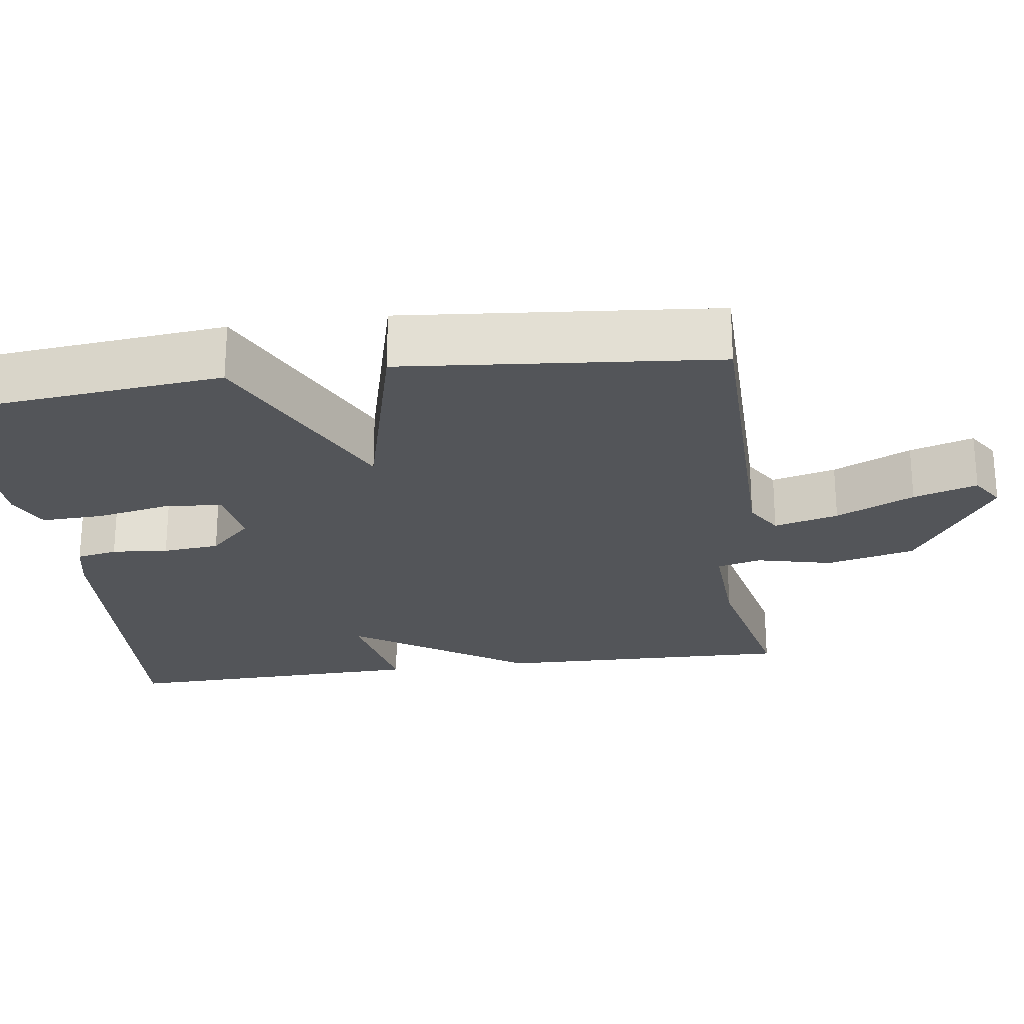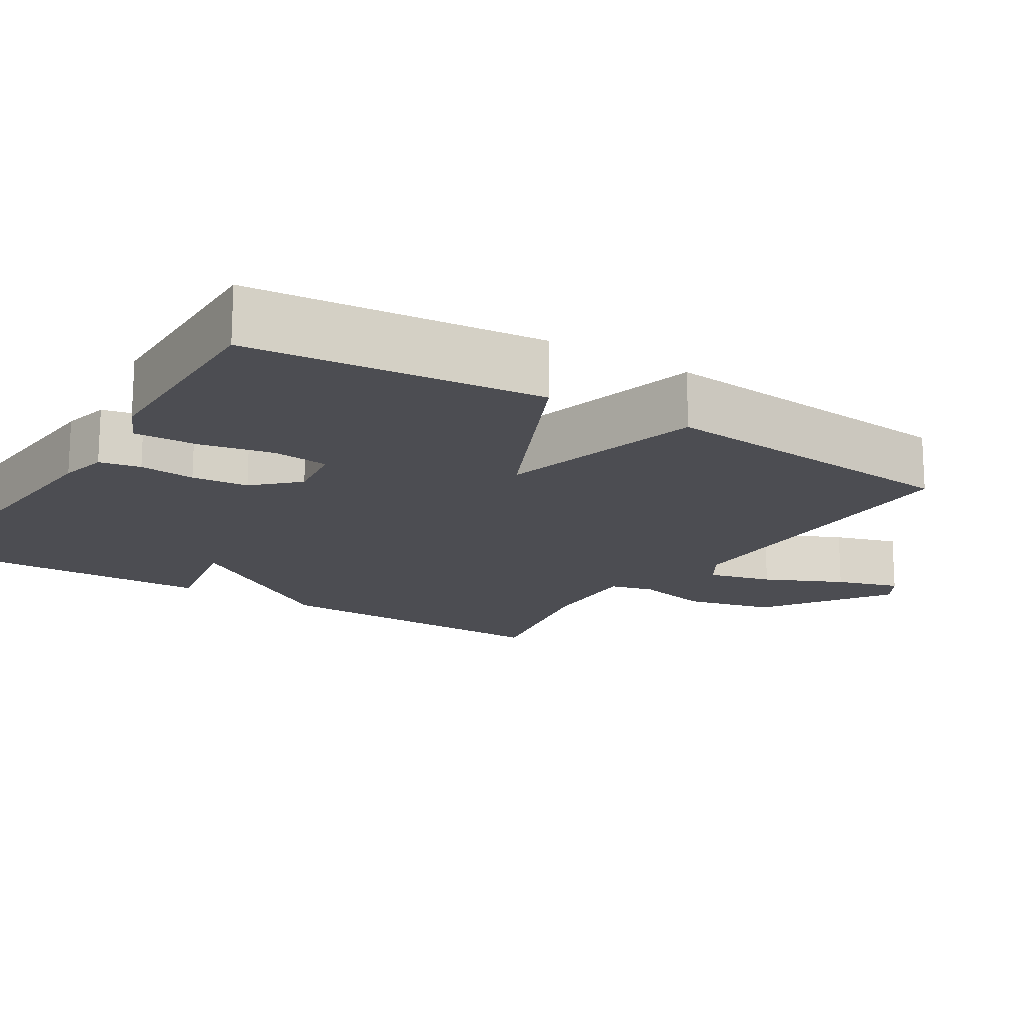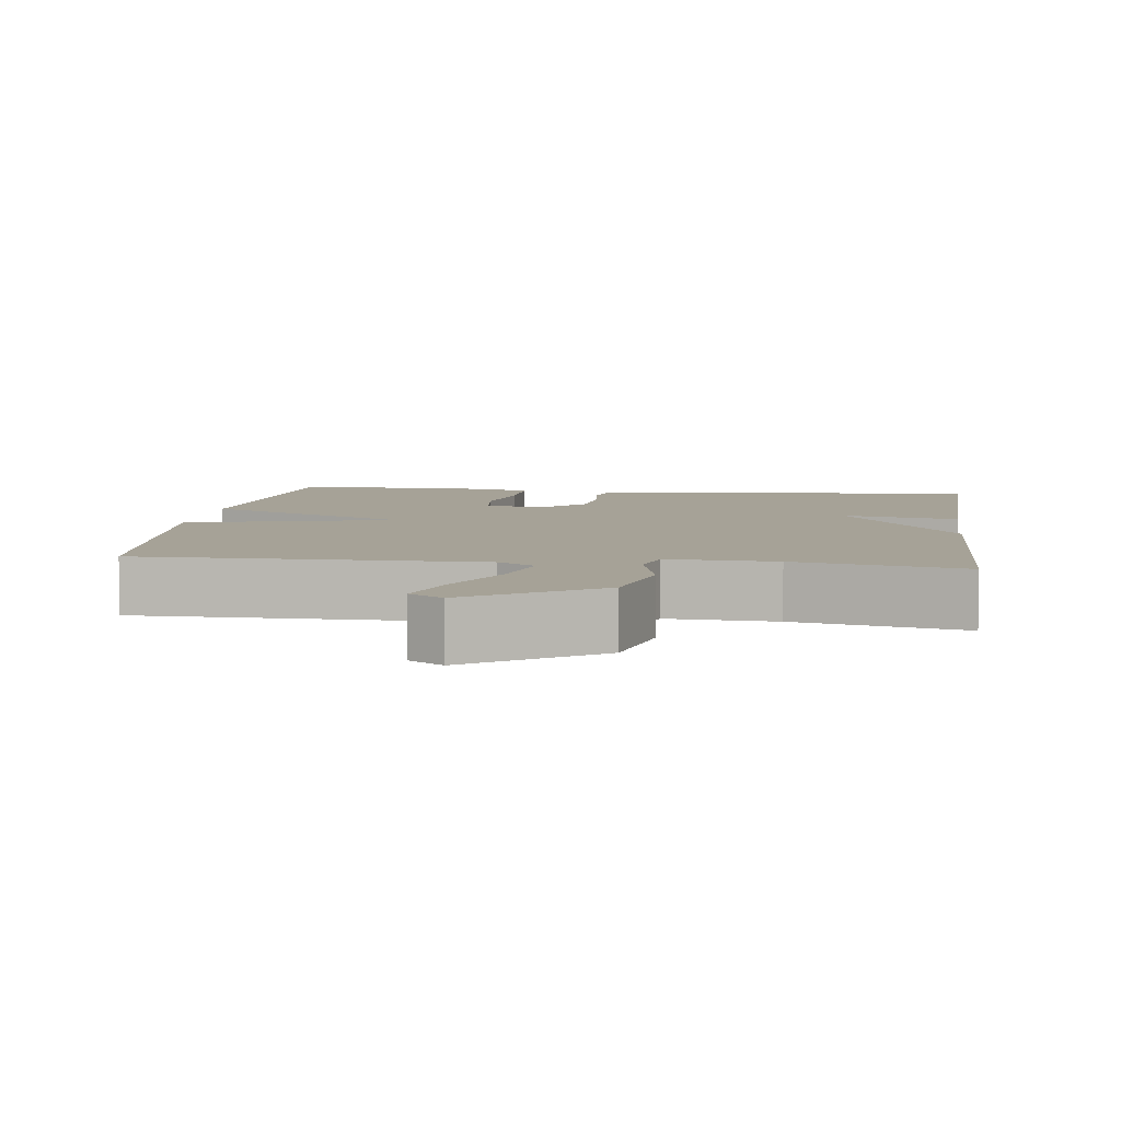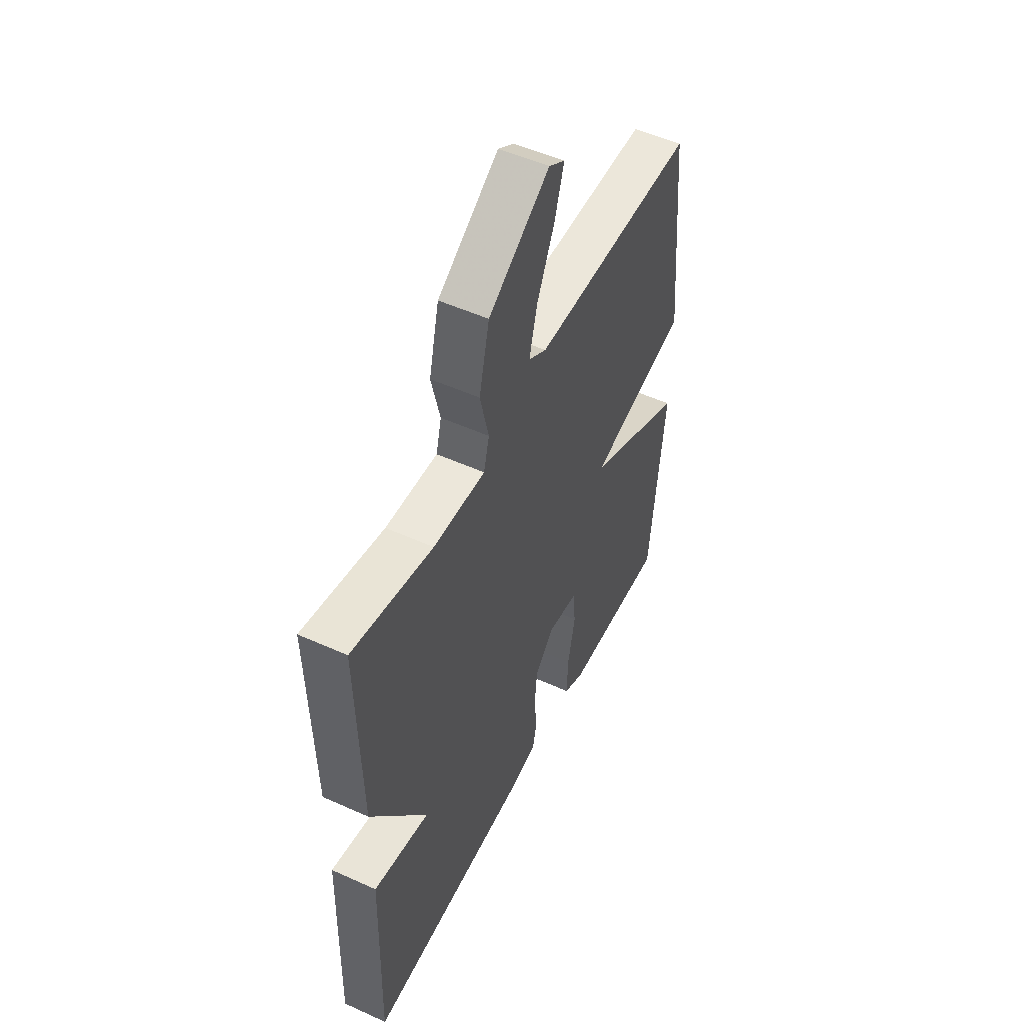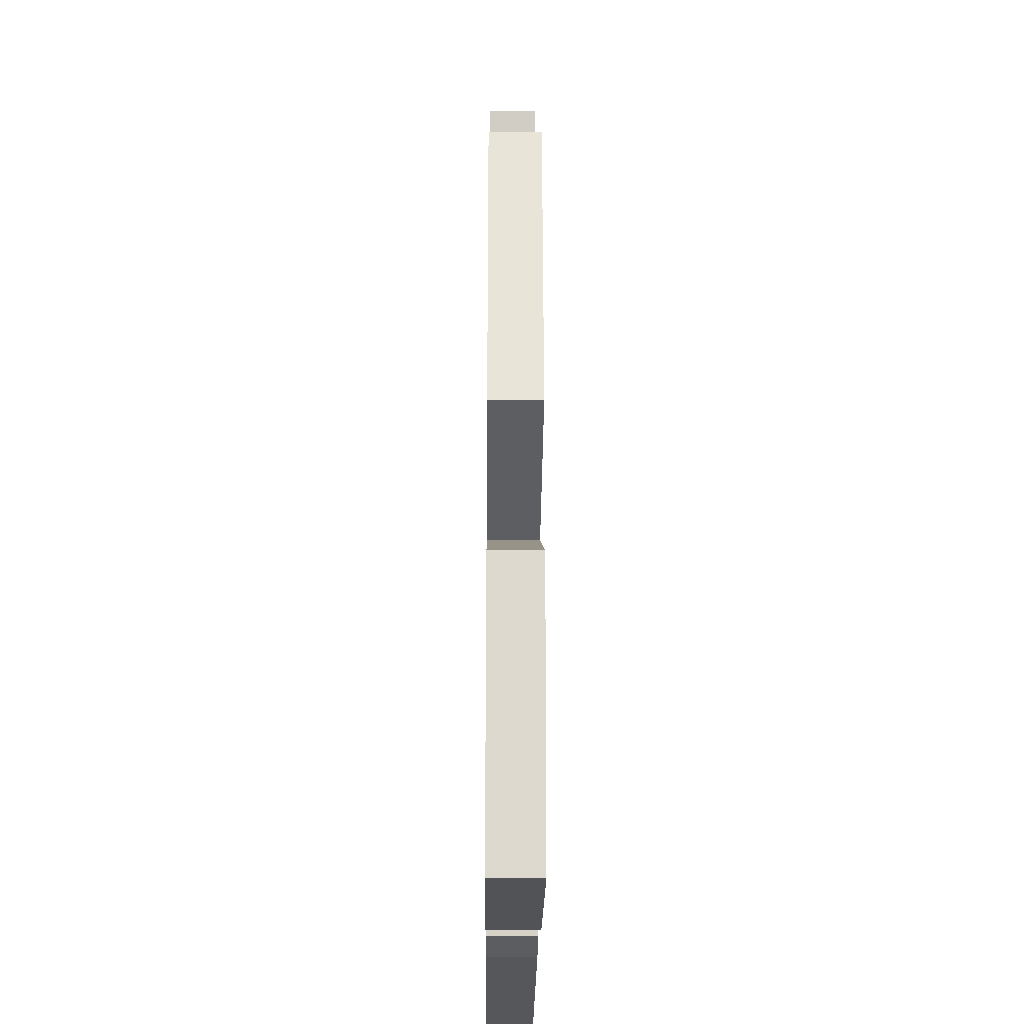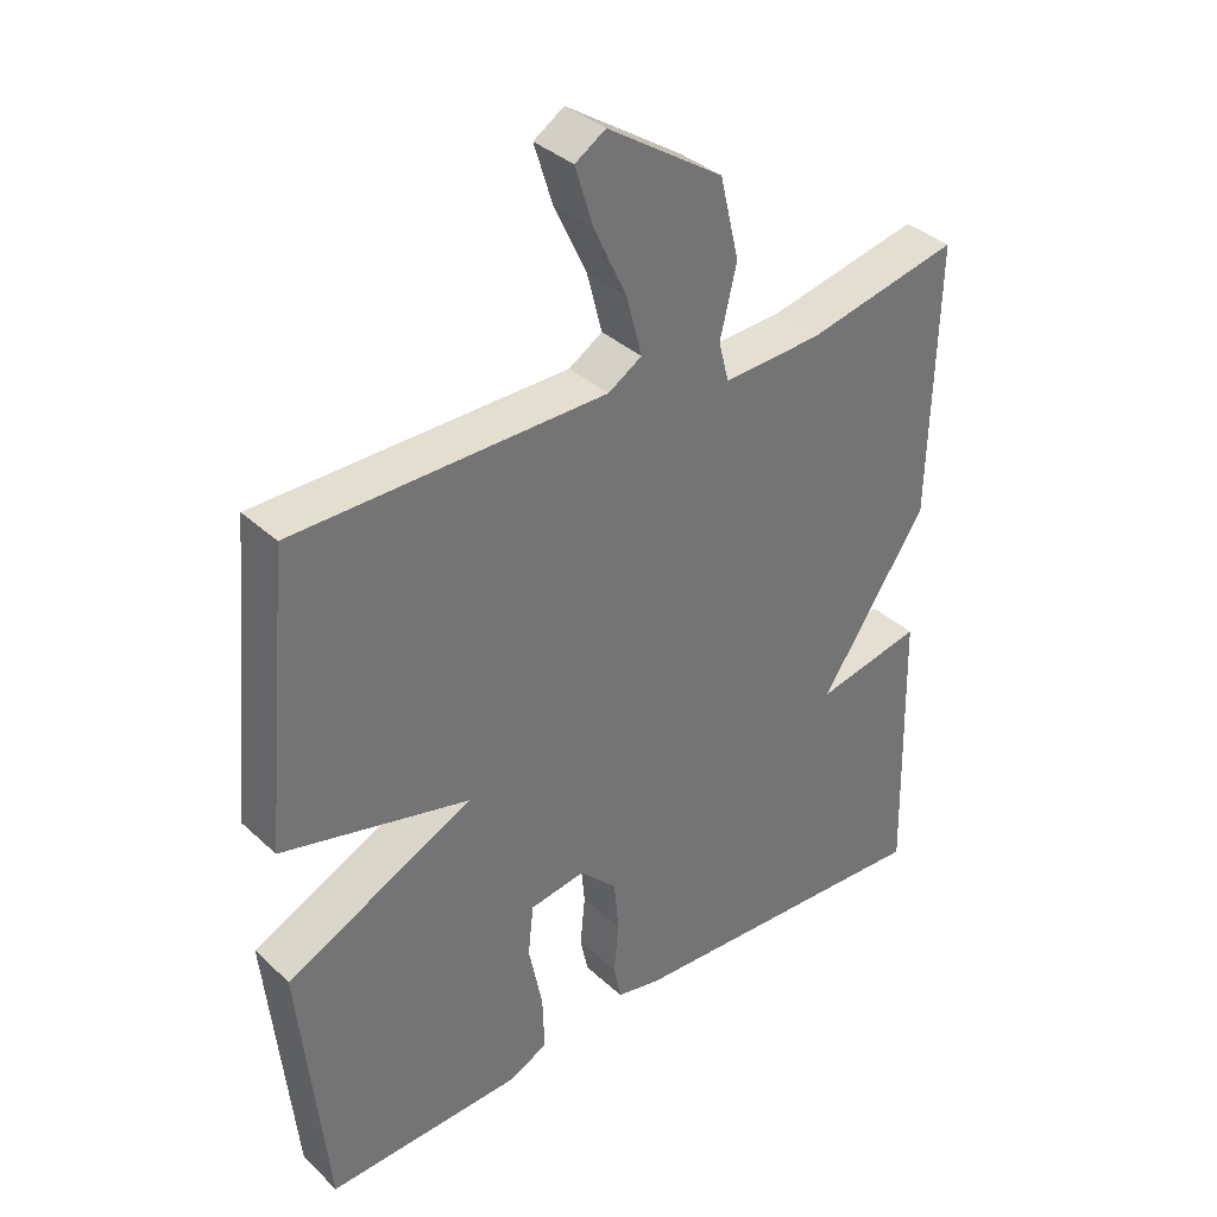
<metadata>
{"format":"obj","ext":"obj","renderer":"f3d","projection":"perspective","resolution":1024,"background":"white","views":[{"elev":-24.2,"azim":-82.0,"up":"+Y"},{"elev":-16.4,"azim":-122.4,"up":"+Y"},{"elev":6.4,"azim":7.5,"up":"+Y"},{"elev":51.8,"azim":116.1,"up":"+Z"},{"elev":-23.8,"azim":-90.5,"up":"+Z"},{"elev":36.3,"azim":-40.0,"up":"+Z"}]}
</metadata>
<code>
v -0.5 0.07 0.5
v -0.049 0.07 0.502
v 0 0.07 0.532
v -0.022 0.07 0.617
v -0.07 0.07 0.72
v -0.096 0.07 0.804
v -0.052 0.07 0.832
v 0.116 0.07 0.721
v 0.144 0.07 0.604
v 0.12 0.07 0.504
v 0.135 0.07 0.446
v 0.278 0.07 0.453
v 0.5 0.07 0.5
v 0.49 0.07 0.106
v 0.335 0.07 -0.125
v 0.49 0.07 -0.094
v 0.5 0.07 -0.5
v 0.036 0.07 -0.471
v -0.028 0.07 -0.457
v -0.039 0.07 -0.403
v -0.032 0.07 -0.329
v -0.039 0.07 -0.254
v -0.093 0.07 -0.199
v -0.174 0.07 -0.211
v -0.182 0.07 -0.285
v -0.162 0.07 -0.383
v -0.159 0.07 -0.466
v -0.216 0.07 -0.493
v -0.5 0.07 -0.5
v -0.539 0.07 -0.113
v -0.265 0.07 0.017
v -0.539 0.07 0.087
v -0.5 0 0.5
v -0.049 0 0.502
v 0 0 0.532
v -0.022 0 0.617
v -0.07 0 0.72
v -0.096 0 0.804
v -0.052 0 0.832
v 0.116 0 0.721
v 0.144 0 0.604
v 0.12 0 0.504
v 0.135 0 0.446
v 0.278 0 0.453
v 0.5 0 0.5
v 0.49 0 0.106
v 0.335 0 -0.125
v 0.49 0 -0.094
v 0.5 0 -0.5
v 0.036 0 -0.471
v -0.028 0 -0.457
v -0.039 0 -0.403
v -0.032 0 -0.329
v -0.039 0 -0.254
v -0.093 0 -0.199
v -0.174 0 -0.211
v -0.182 0 -0.285
v -0.162 0 -0.383
v -0.159 0 -0.466
v -0.216 0 -0.493
v -0.5 0 -0.5
v -0.539 0 -0.113
v -0.265 0 0.017
v -0.539 0 0.087
f 31 32 1 2
f 29 30 31
f 28 29 31
f 27 28 31
f 26 27 31
f 25 26 31
f 24 25 31
f 31 2 3
f 24 31 3
f 23 24 3
f 22 23 3
f 21 22 3
f 19 20 21
f 18 19 21
f 17 18 21
f 16 17 21
f 15 16 21
f 14 15 21
f 13 14 21
f 12 13 21
f 11 12 21
f 10 11 21 3
f 8 9 10
f 7 8 10
f 6 7 10
f 5 6 10
f 4 5 10
f 3 4 10
f 34 33 64 63
f 63 62 61
f 63 61 60
f 63 60 59
f 63 59 58
f 63 58 57
f 63 57 56
f 35 34 63
f 35 63 56
f 35 56 55
f 35 55 54
f 35 54 53
f 53 52 51
f 53 51 50
f 53 50 49
f 53 49 48
f 53 48 47
f 53 47 46
f 53 46 45
f 53 45 44
f 53 44 43
f 35 53 43 42
f 42 41 40
f 42 40 39
f 42 39 38
f 42 38 37
f 42 37 36
f 42 36 35
f 1 33 34 2
f 2 34 35 3
f 3 35 36 4
f 4 36 37 5
f 5 37 38 6
f 6 38 39 7
f 7 39 40 8
f 8 40 41 9
f 9 41 42 10
f 10 42 43 11
f 11 43 44 12
f 12 44 45 13
f 13 45 46 14
f 14 46 47 15
f 15 47 48 16
f 16 48 49 17
f 17 49 50 18
f 18 50 51 19
f 19 51 52 20
f 20 52 53 21
f 21 53 54 22
f 22 54 55 23
f 23 55 56 24
f 24 56 57 25
f 25 57 58 26
f 26 58 59 27
f 27 59 60 28
f 28 60 61 29
f 29 61 62 30
f 30 62 63 31
f 31 63 64 32
f 32 64 33 1

</code>
